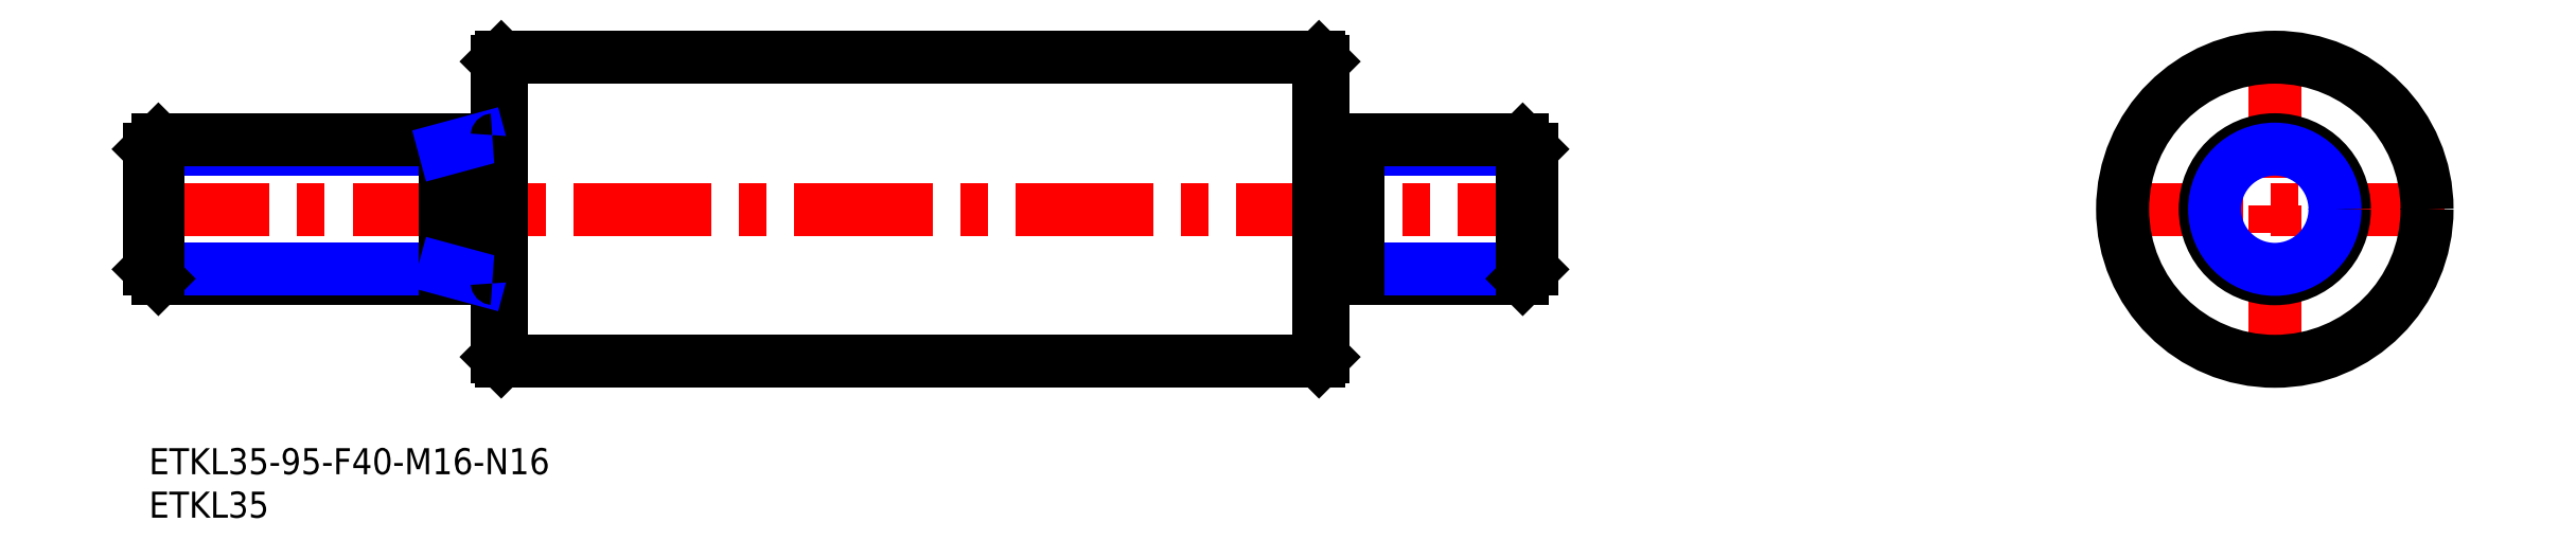
<metadata>
{"format":"dxf","ext":"dxf","renderer":"ezdxf+matplotlib","layout":"modelspace","background":"white","min_lineweight":24,"dpi":150}
</metadata>
<code>
0
SECTION
2
ENTITIES
0
INSERT
8
MSM_CONTINUOUS
2
*U4
10
0
20
0
30
0
0
INSERT
8
MSM_CONTINUOUS
2
*U5
10
0
20
0
30
0
0
LINE
8
MSM_CENTER
10
-2
20
27.5
30
0
11
161
21
27.5
31
0
0
LINE
8
MSM_CONTINUOUS
10
40.5
20
10
30
0
11
134.5
21
10
31
0
0
LINE
8
MSM_CONTINUOUS
10
40.5
20
45
30
0
11
134.5
21
45
31
0
0
LINE
8
MSM_CONTINUOUS
10
40
20
44.5
30
0
11
40
21
10.5
31
0
0
LINE
8
MSM_CONTINUOUS
10
40.5
20
45
30
0
11
40.5
21
10
31
0
0
LINE
8
MSM_CONTINUOUS
10
40.5
20
10
30
0
11
40
21
10.5
31
0
0
LINE
8
MSM_CONTINUOUS
10
40.5
20
45
30
0
11
40
21
44.5
31
0
0
LINE
8
MSM_CENTER
10
244.4
20
47
30
0
11
244.4
21
8
31
0
0
LINE
8
MSM_CONTINUOUS
10
134.5
20
45
30
0
11
134.5
21
10
31
0
0
LINE
8
MSM_CONTINUOUS
10
135
20
44.5
30
0
11
135
21
10.5
31
0
0
LINE
8
MSM_CONTINUOUS
10
134.5
20
10
30
0
11
135
21
10.5
31
0
0
LINE
8
MSM_CONTINUOUS
10
134.5
20
45
30
0
11
135
21
44.5
31
0
0
LINE
8
MSM_CENTER
10
224.9
20
27.5
30
0
11
263.9
21
27.5
31
0
0
CIRCLE
8
MSM_CONTINUOUS
10
244.4
20
27.5
30
0
40
17.5
0
CIRCLE
8
MSM_CONTINUOUS
10
244.4
20
27.5
30
0
40
8
0
CIRCLE
8
MSM_NARROW
10
244.4
20
27.5
30
0
40
6.918
0
LINE
8
MSM_CONTINUOUS
10
39.5
20
19.5
30
0
11
1.082
21
19.5
31
0
0
LINE
8
MSM_NARROW
10
34
20
20.58
30
0
11
-5.6e-15
21
20.58
31
0
0
LINE
8
MSM_NARROW
10
34
20
34.42
30
0
11
-5.6e-15
21
34.42
31
0
0
LINE
8
MSM_CONTINUOUS
10
39.5
20
35.5
30
0
11
1.082
21
35.5
31
0
0
LINE
8
MSM_CONTINUOUS
10
-5.6e-15
20
20.58
30
0
11
-5.6e-15
21
34.42
31
0
0
LINE
8
MSM_CONTINUOUS
10
-5.6e-15
20
20.58
30
0
11
1.082
21
19.5
31
0
0
LINE
8
MSM_CONTINUOUS
10
1.082
20
19.5
30
0
11
1.082
21
35.5
31
0
0
LINE
8
MSM_CONTINUOUS
10
1.082
20
35.5
30
0
11
-5.6e-15
21
34.42
31
0
0
LINE
8
MSM_CONTINUOUS
10
34
20
35.5
30
0
11
34
21
19.5
31
0
0
LINE
8
MSM_NARROW
10
38
20
35.5
30
0
11
34
21
34.42
31
0
0
LINE
8
MSM_NARROW
10
34
20
20.58
30
0
11
38
21
19.5
31
0
0
ARC
8
MSM_CONTINUOUS
10
39.5
20
36
30
0
40
0.5
50
270
51
0
0
ARC
8
MSM_CONTINUOUS
10
39.5
20
19
30
0
40
0.5
50
0
51
90
0
LINE
8
MSM_CONTINUOUS
10
139
20
19.5
30
0
11
157.9
21
19.5
31
0
0
LINE
8
MSM_NARROW
10
139
20
20.58
30
0
11
159
21
20.58
31
0
0
LINE
8
MSM_NARROW
10
139
20
34.42
30
0
11
159
21
34.42
31
0
0
LINE
8
MSM_CONTINUOUS
10
139
20
35.5
30
0
11
157.9
21
35.5
31
0
0
LINE
8
MSM_CONTINUOUS
10
159
20
20.58
30
0
11
159
21
34.42
31
0
0
LINE
8
MSM_CONTINUOUS
10
159
20
20.58
30
0
11
157.9
21
19.5
31
0
0
LINE
8
MSM_CONTINUOUS
10
157.9
20
19.5
30
0
11
157.9
21
35.5
31
0
0
LINE
8
MSM_CONTINUOUS
10
157.9
20
35.5
30
0
11
159
21
34.42
31
0
0
LINE
8
MSM_CONTINUOUS
10
135
20
34
30
0
11
139
21
34
31
0
0
LINE
8
MSM_CONTINUOUS
10
135
20
21
30
0
11
139
21
21
31
0
0
LINE
8
MSM_CONTINUOUS
10
139
20
19.5
30
0
11
139
21
35.5
31
0
0
ENDSEC
0
EOF

</code>
